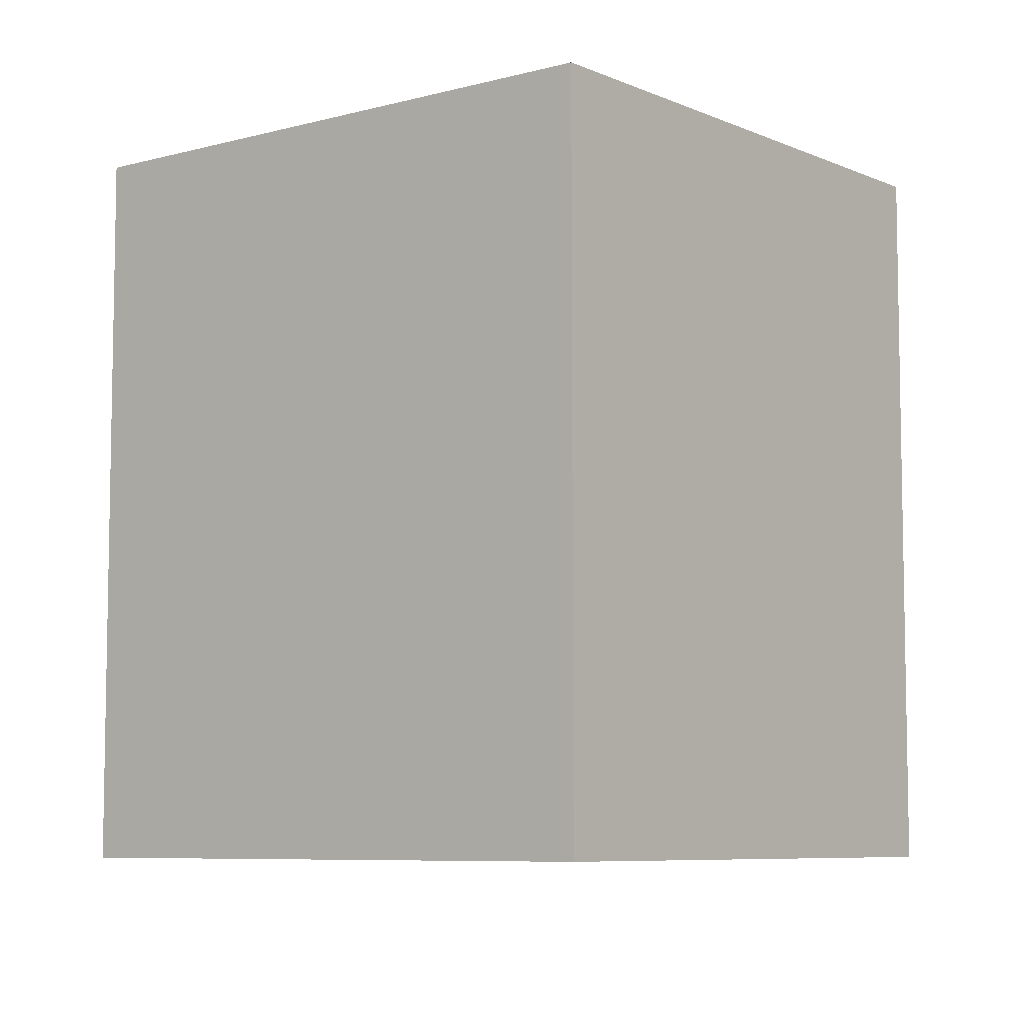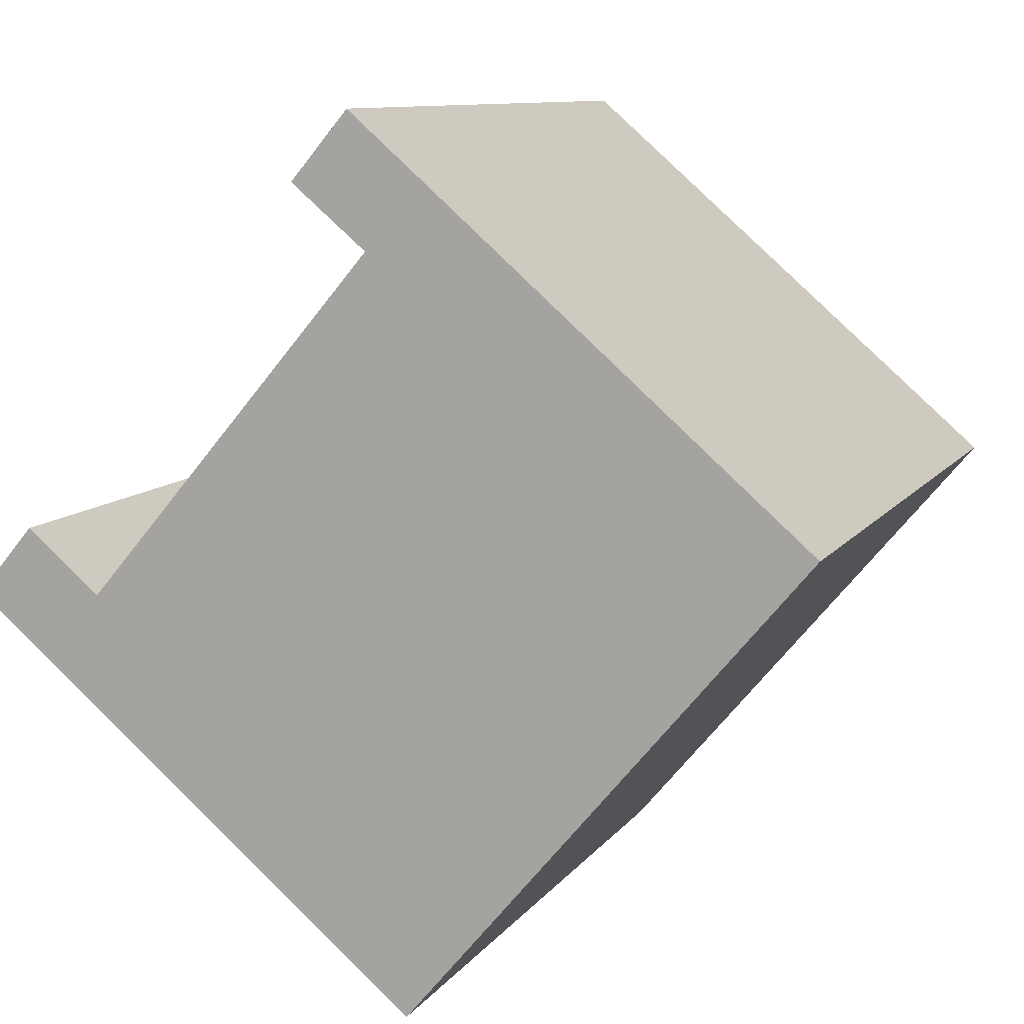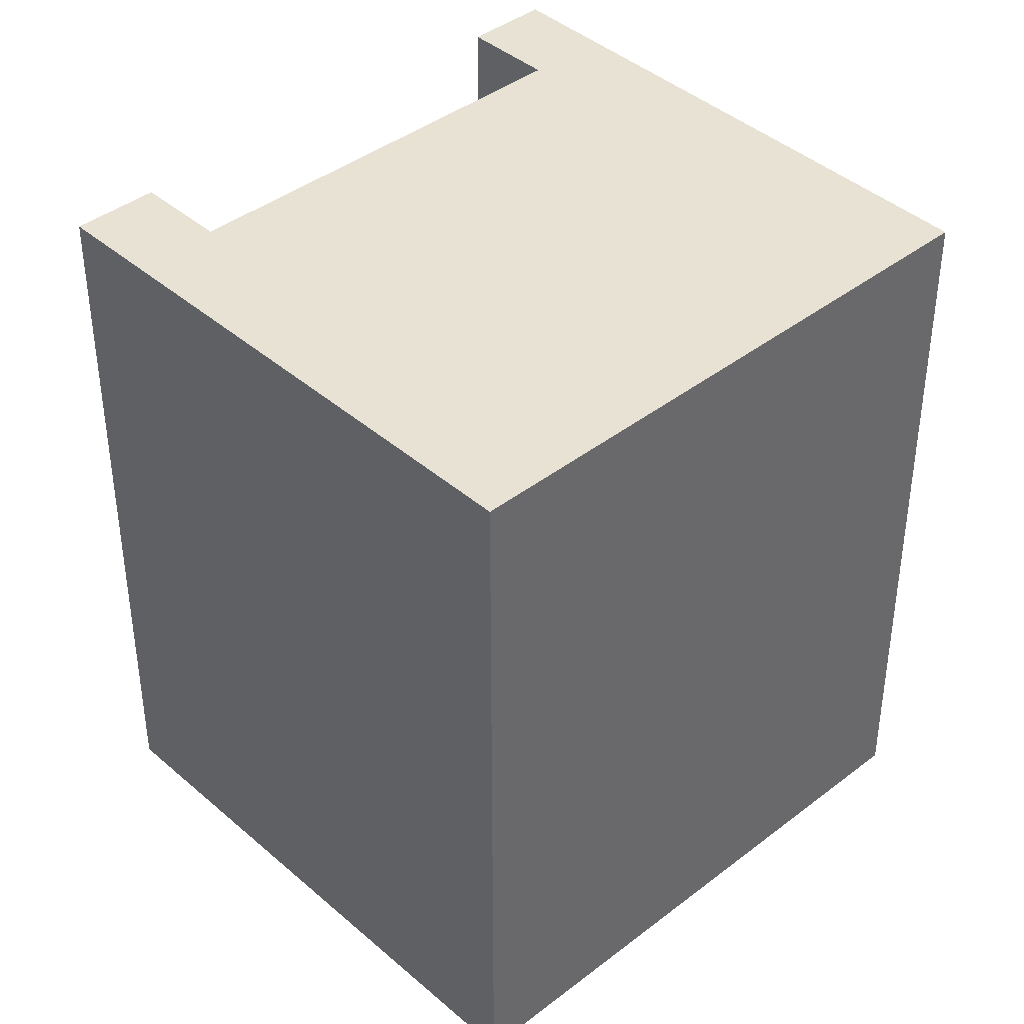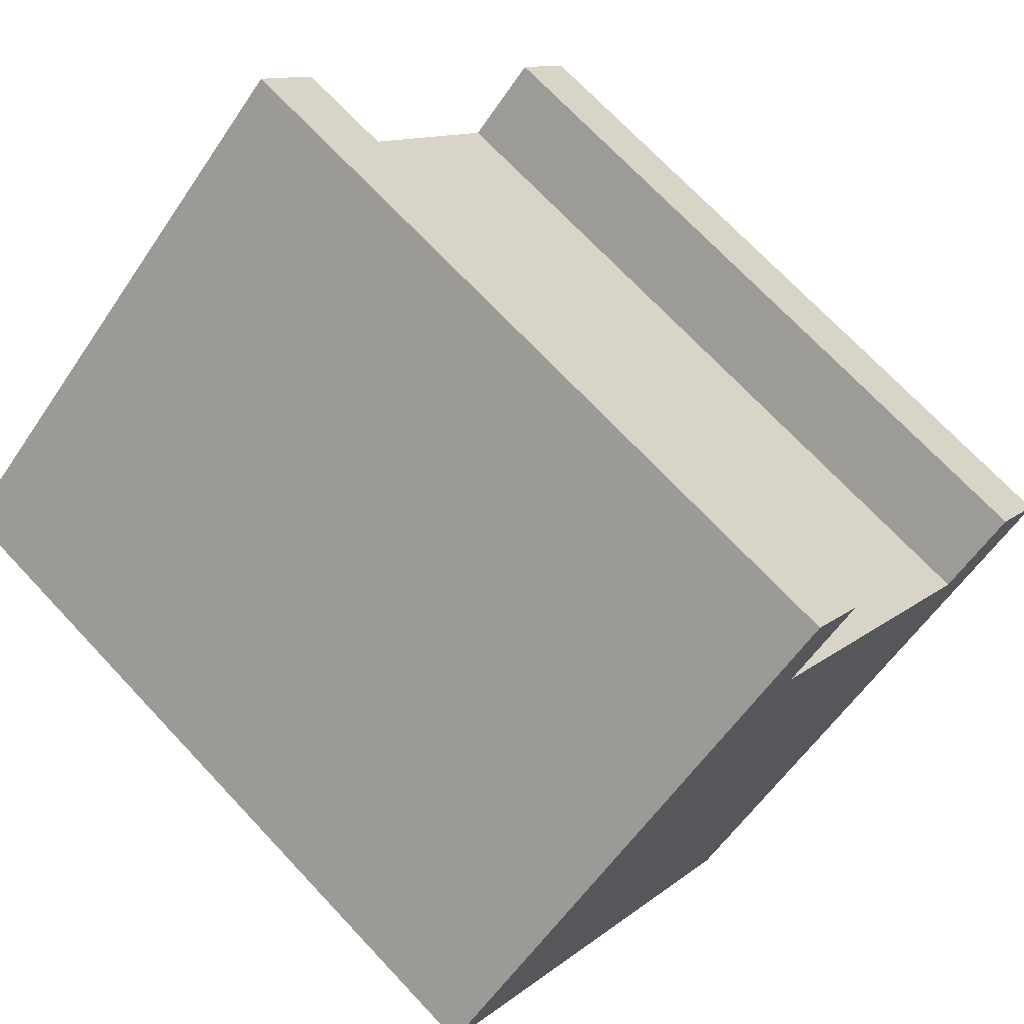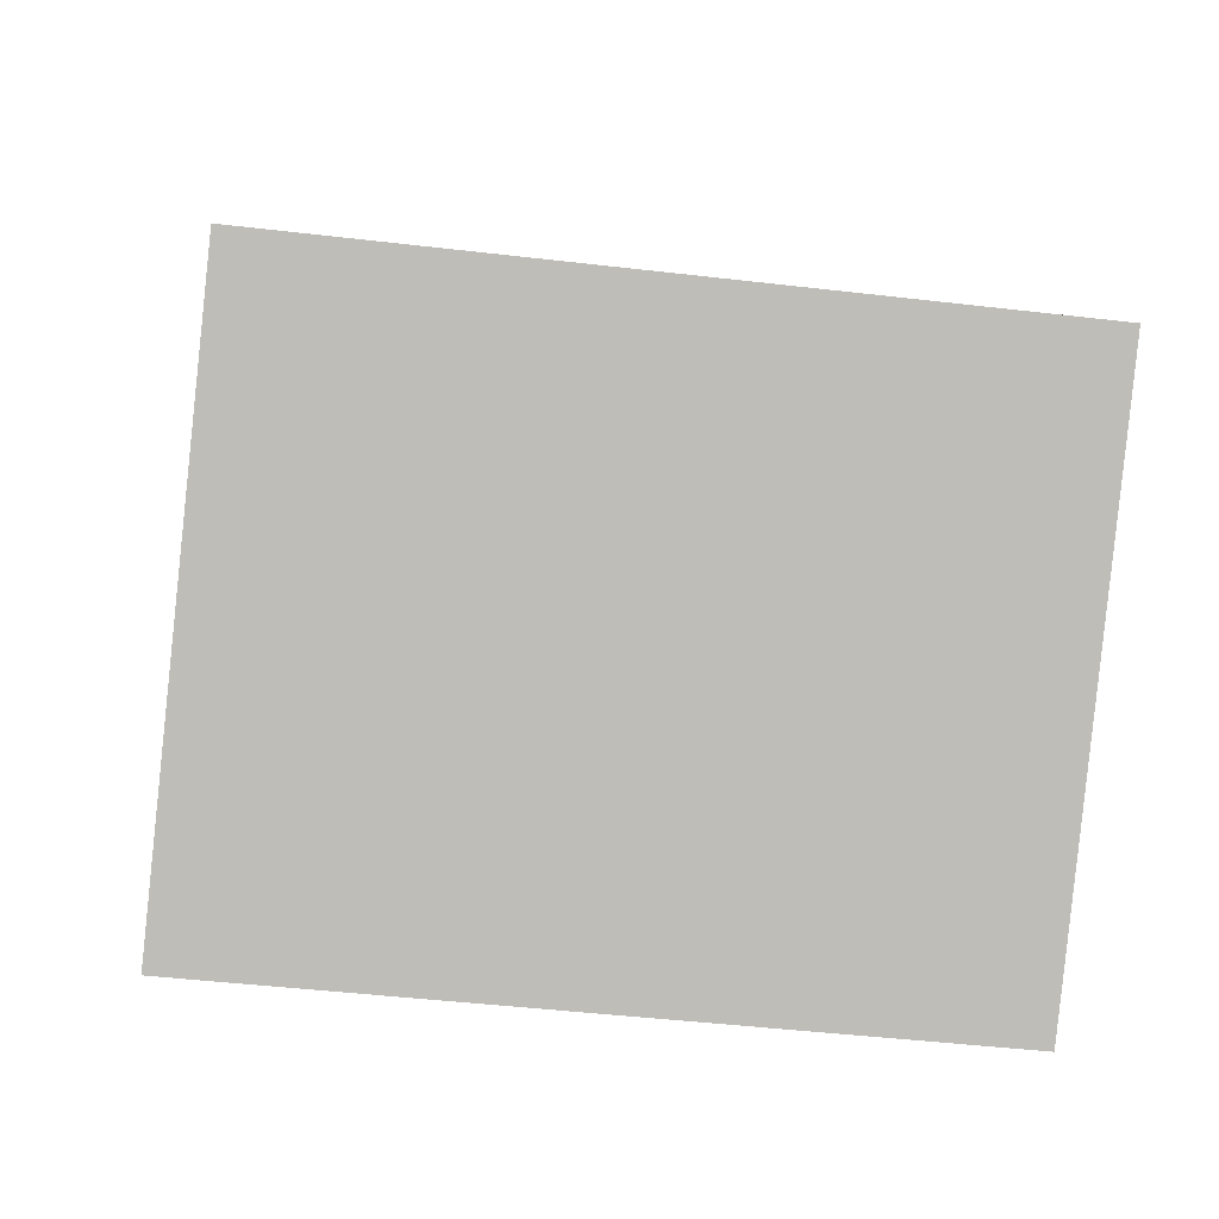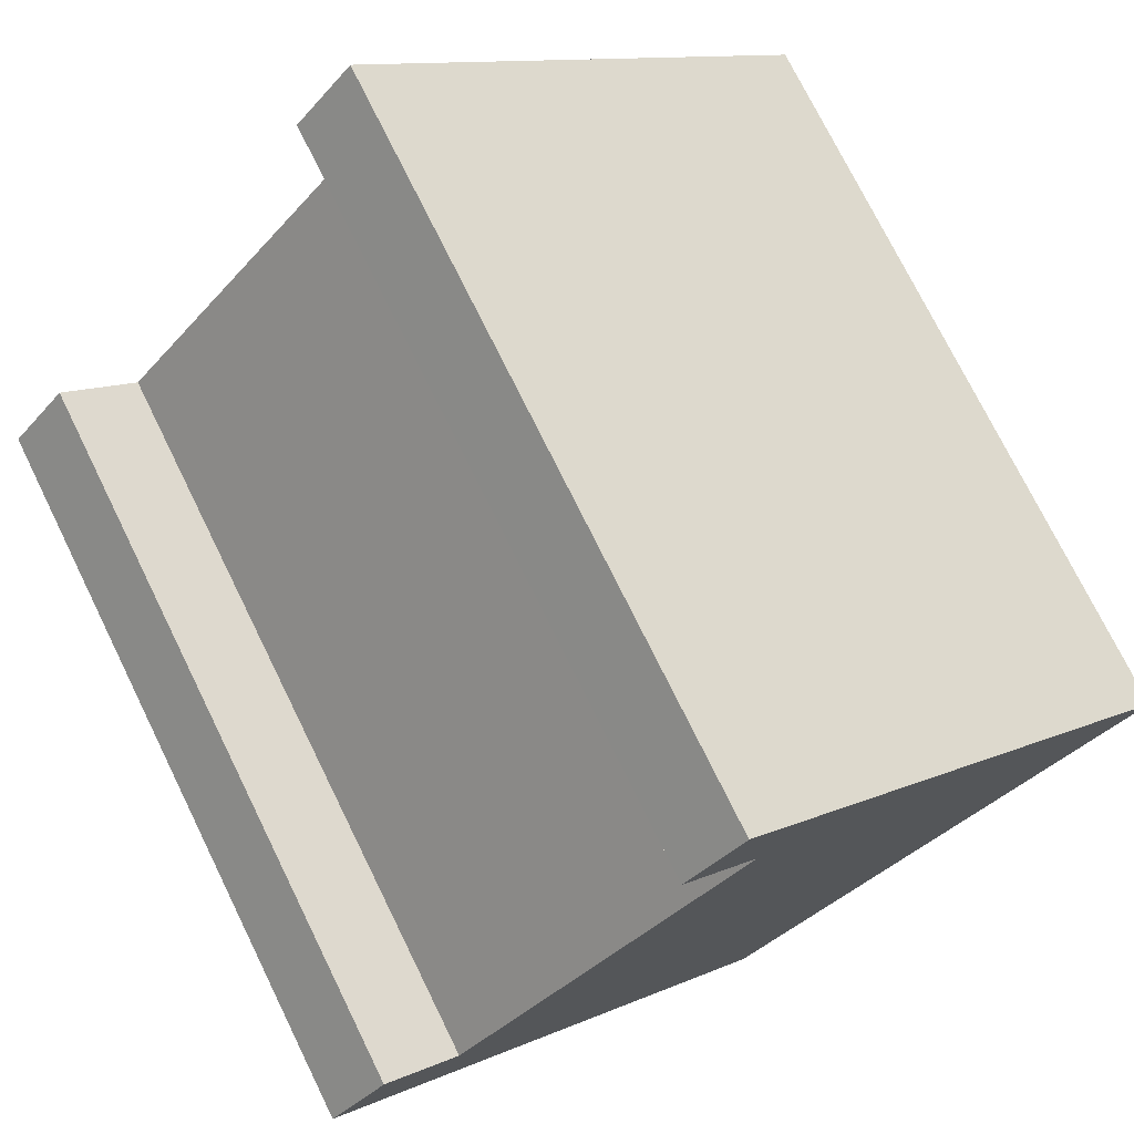
<metadata>
{"format":"obj","ext":"obj","renderer":"f3d","projection":"perspective","resolution":1024,"background":"white","views":[{"elev":-7.2,"azim":-92.0,"up":"+Y"},{"elev":9.7,"azim":-159.6,"up":"+Z"},{"elev":40.7,"azim":-173.5,"up":"+Y"},{"elev":71.1,"azim":-43.2,"up":"+Z"},{"elev":-44.9,"azim":82.2,"up":"+Z"},{"elev":74.4,"azim":153.8,"up":"+Z"}]}
</metadata>
<code>
v  9.273 15.34 8.059
v  0 0 0
v  9.273 -4.935e-16 8.06
v  0.0003263 15.34 -0.0004863
v  10.45 -4.086e-16 6.672
v  10.45 15.34 6.672
v  8.922 -3.297e-16 5.384
v  8.922 15.34 5.384
v  14.9 1.03e-16 -1.682
v  14.9 15.34 -1.683
v  16.42 15.34 -0.3968
v  16.42 2.427e-17 -0.3964
v  17.61 1.104e-16 -1.804
v  17.61 15.34 -1.804
v  8.185 5.965e-16 -9.741
v  8.185 15.34 -9.742
g defaultobject
f 1 2 3
f 2 1 4
f 5 1 3
f 1 5 6
f 7 6 5
f 6 7 8
f 9 8 7
f 8 9 10
f 11 9 12
f 9 11 10
f 13 11 12
f 11 13 14
f 15 14 13
f 14 15 16
f 4 15 2
f 15 4 16
f 12 9 13
f 15 13 9
f 3 2 5
f 7 5 2
f 15 7 2
f 9 7 15
f 4 8 16
f 8 4 1
f 8 1 6
f 16 10 14
f 10 16 8
f 14 10 11

</code>
